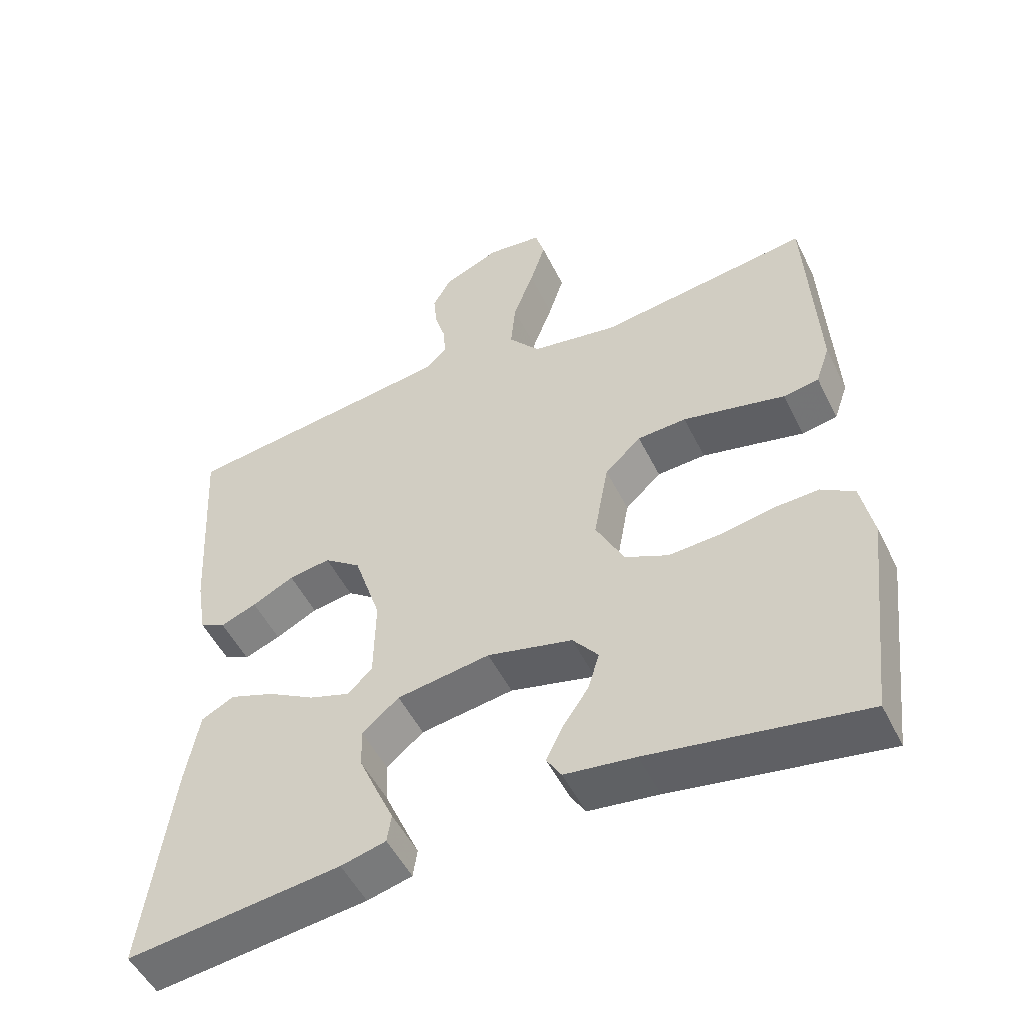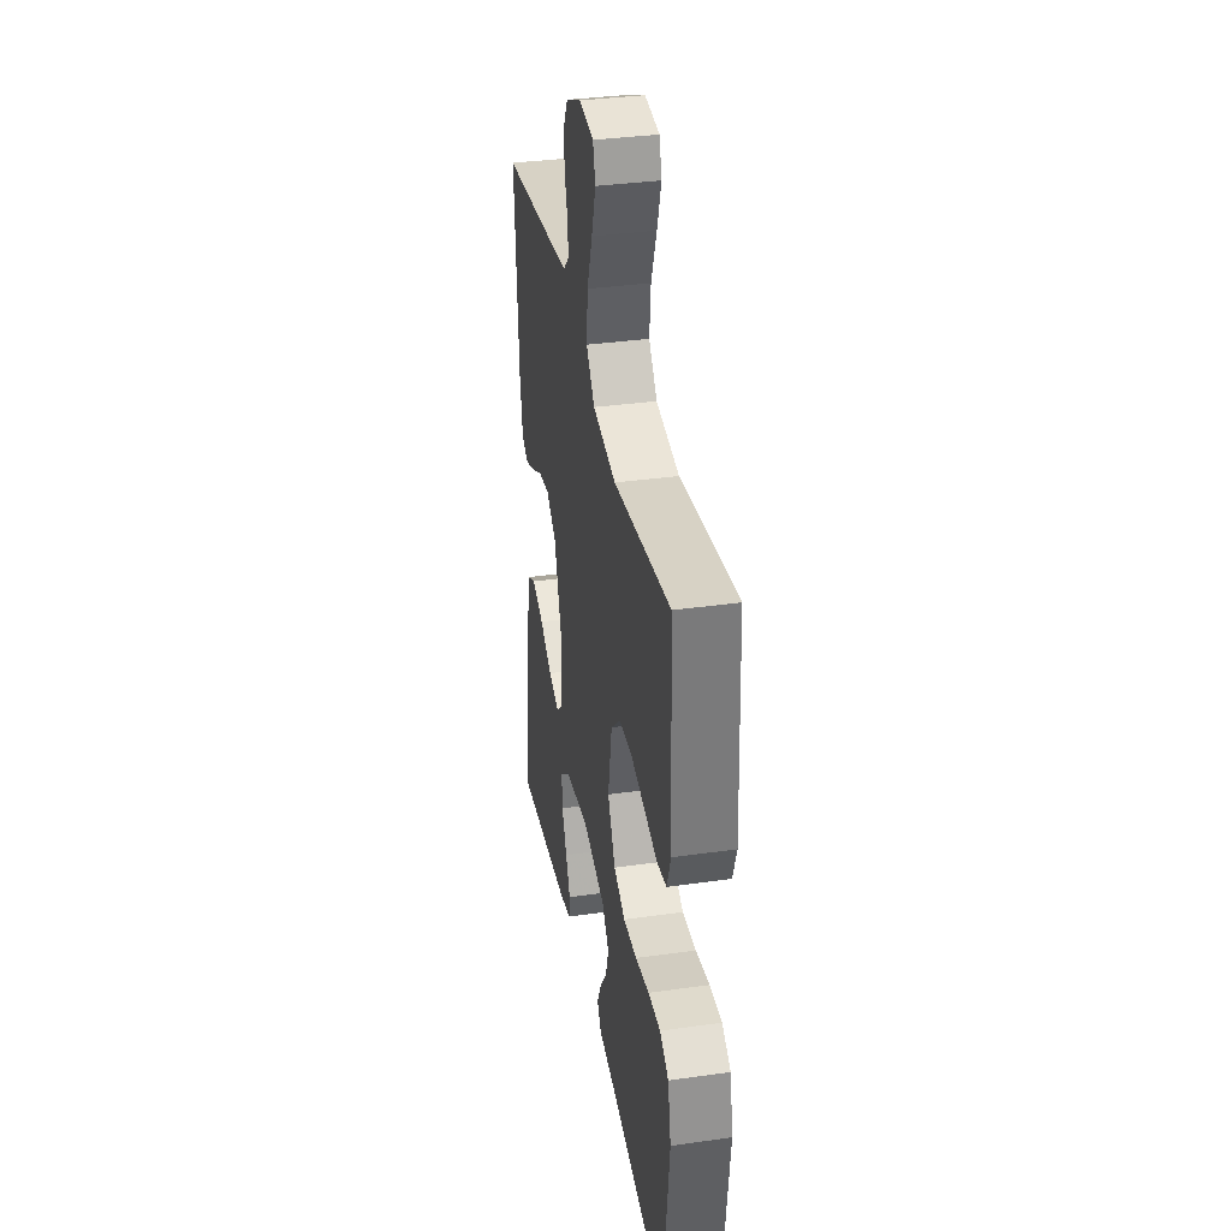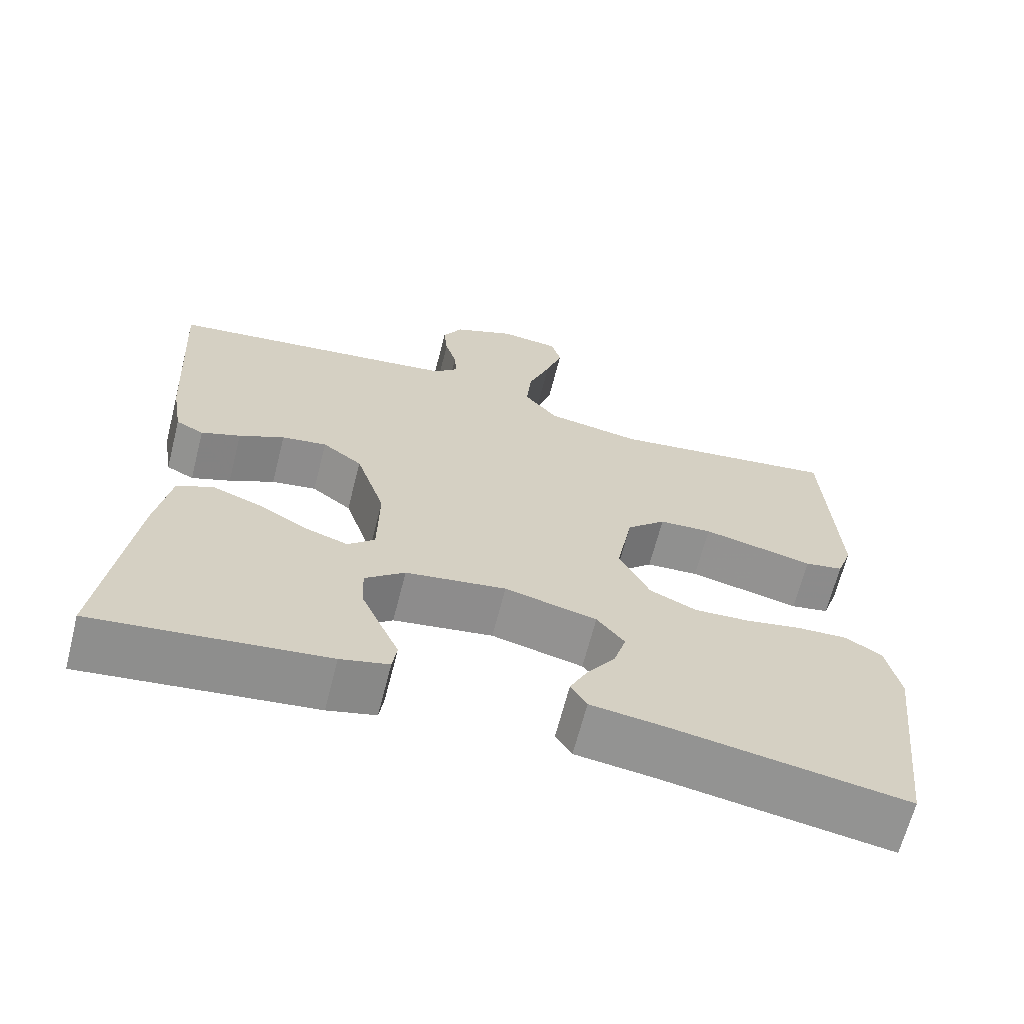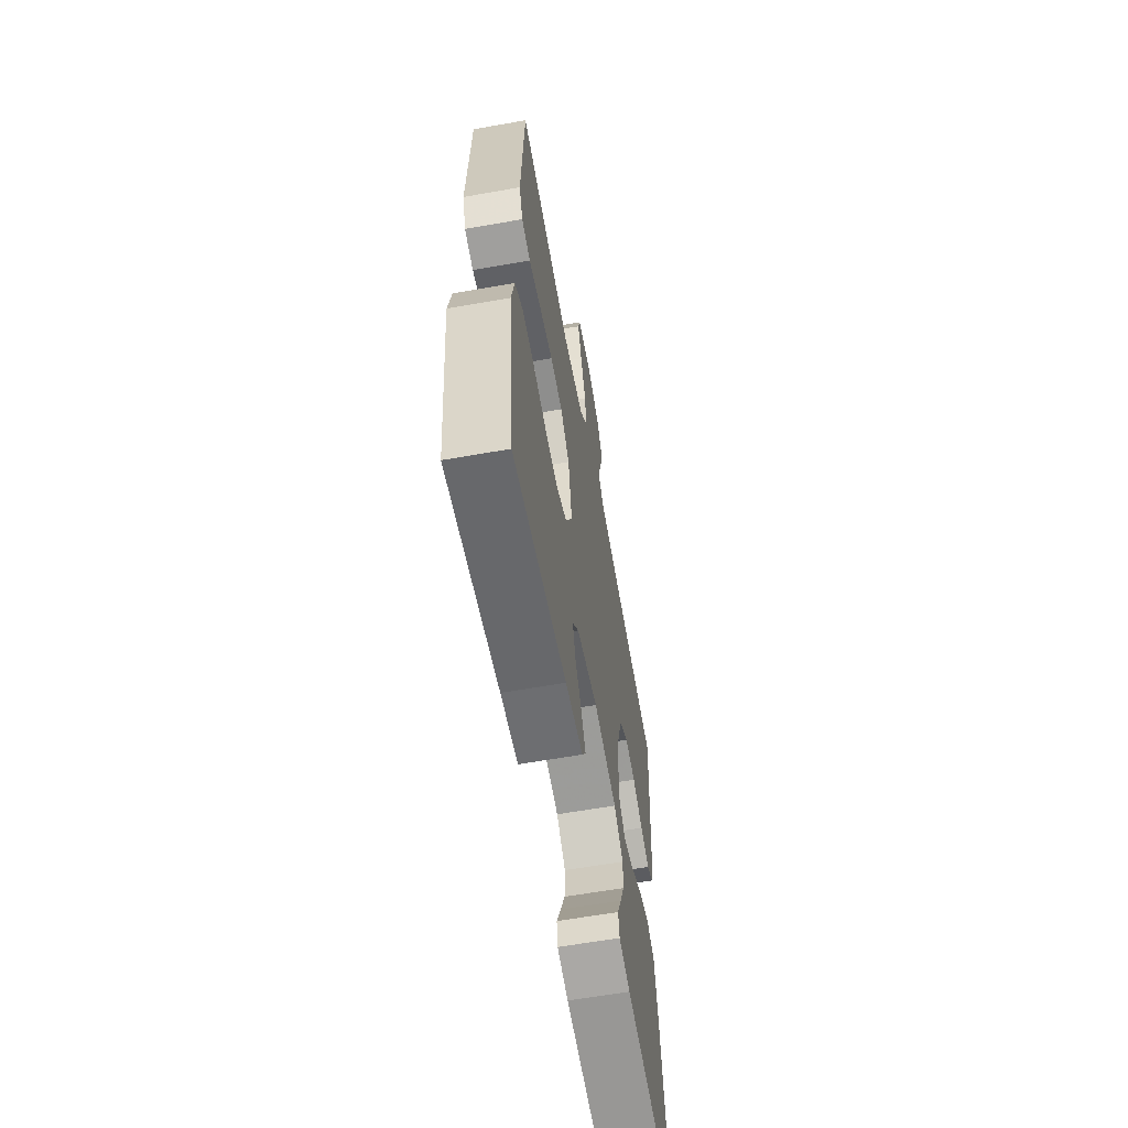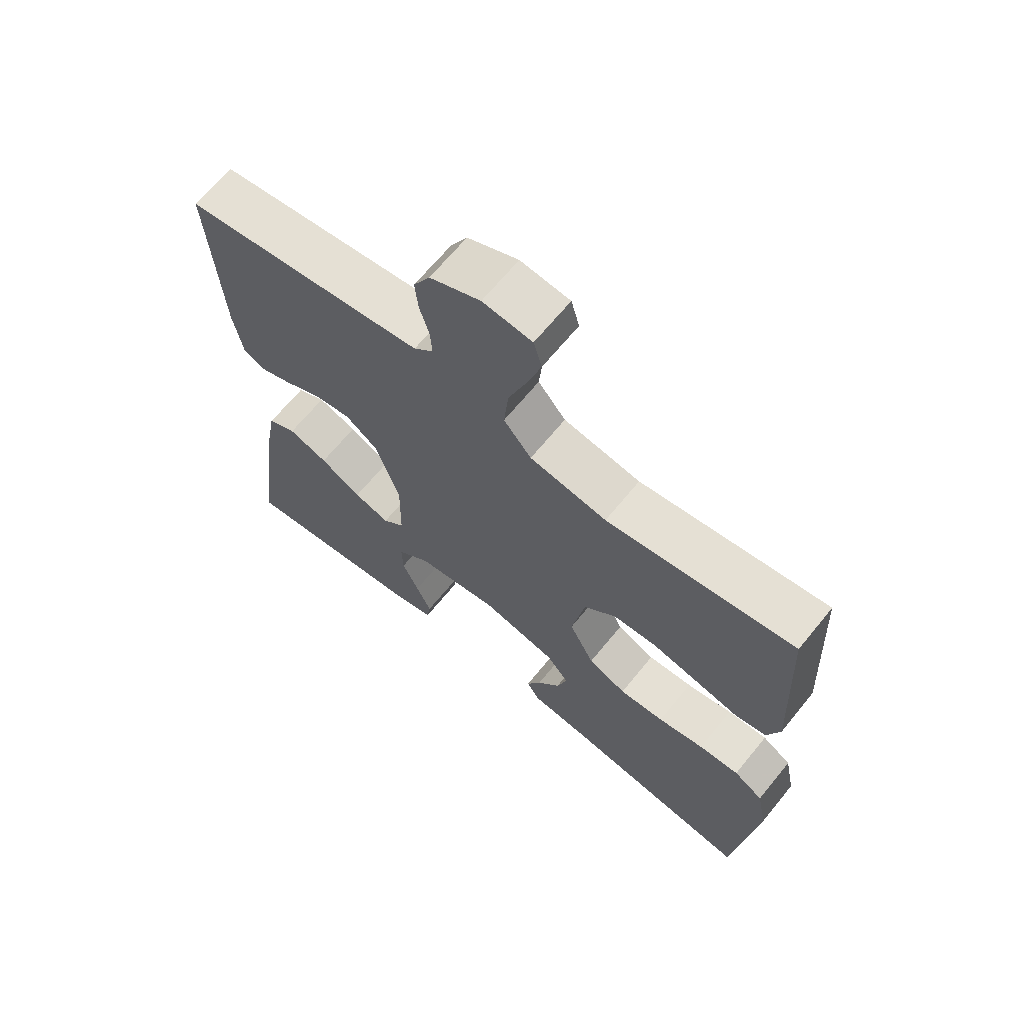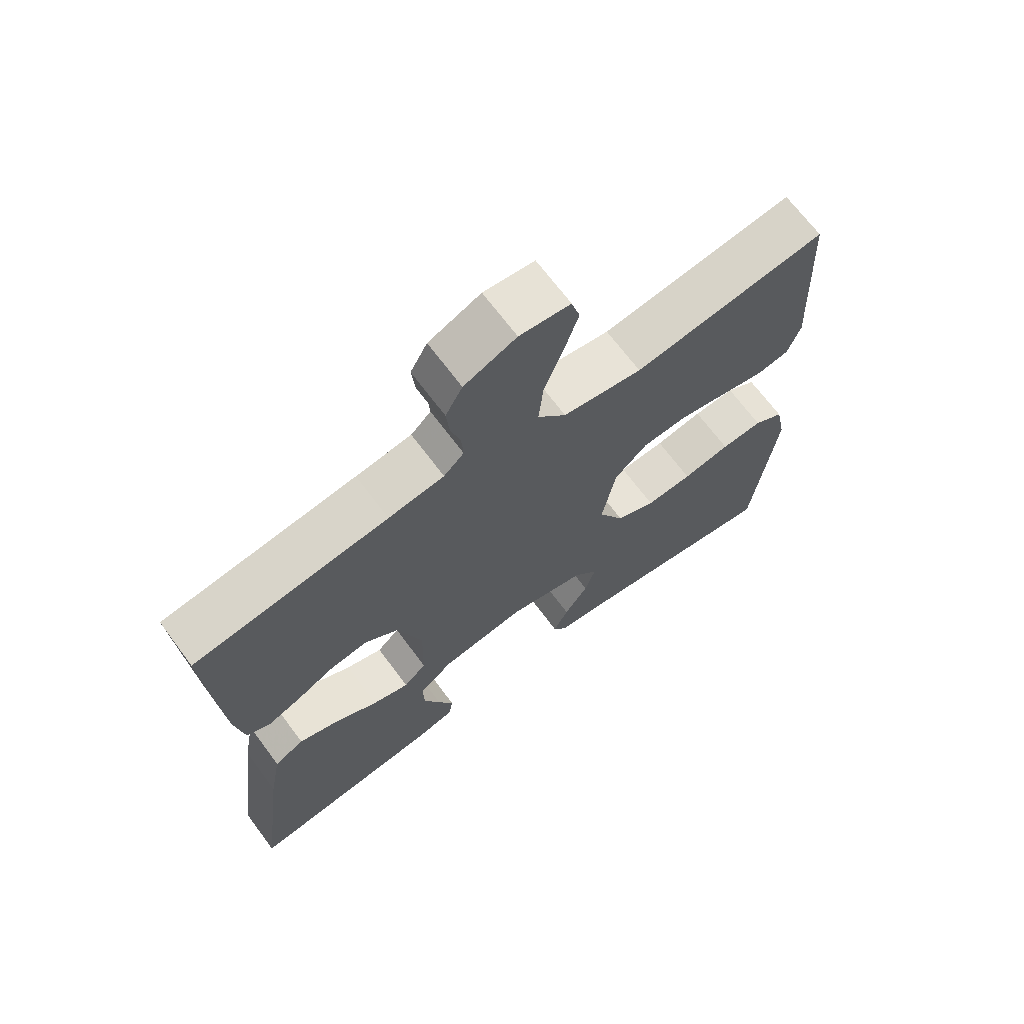
<metadata>
{"format":"obj","ext":"obj","renderer":"f3d","projection":"perspective","resolution":1024,"background":"white","views":[{"elev":-51.4,"azim":-154.2,"up":"+Z"},{"elev":35.2,"azim":-100.6,"up":"+Z"},{"elev":-66.1,"azim":165.7,"up":"+Z"},{"elev":-61.6,"azim":-79.8,"up":"+Z"},{"elev":66.7,"azim":-140.8,"up":"+Z"},{"elev":68.7,"azim":143.3,"up":"+Z"}]}
</metadata>
<code>
v -0.5 0.07 -0.5
v -0.535 0.07 -0.2
v -0.518 0.07 -0.116
v -0.471 0.07 -0.086
v -0.406 0.07 -0.089
v -0.332 0.07 -0.103
v -0.26 0.07 -0.107
v -0.199 0.07 -0.079
v -0.159 0.07 0
v -0.18 0.07 0.115
v -0.231 0.07 0.163
v -0.3 0.07 0.167
v -0.376 0.07 0.15
v -0.445 0.07 0.134
v -0.495 0.07 0.143
v -0.515 0.07 0.2
v -0.5 0.07 0.5
v -0.2 0.07 0.459
v -0.077 0.07 0.48
v -0.033 0.07 0.534
v -0.04 0.07 0.607
v -0.069 0.07 0.685
v -0.091 0.07 0.754
v -0.078 0.07 0.8
v 0 0.07 0.809
v 0.08 0.07 0.774
v 0.106 0.07 0.727
v 0.101 0.07 0.676
v 0.086 0.07 0.625
v 0.083 0.07 0.581
v 0.114 0.07 0.551
v 0.2 0.07 0.539
v 0.5 0.07 0.5
v 0.482 0.07 0.2
v 0.468 0.07 0.115
v 0.432 0.07 0.097
v 0.381 0.07 0.117
v 0.322 0.07 0.147
v 0.263 0.07 0.156
v 0.211 0.07 0.117
v 0.173 0.07 0
v 0.175 0.07 -0.118
v 0.21 0.07 -0.151
v 0.267 0.07 -0.132
v 0.333 0.07 -0.094
v 0.396 0.07 -0.071
v 0.442 0.07 -0.095
v 0.461 0.07 -0.2
v 0.5 0.07 -0.5
v 0.2 0.07 -0.464
v 0.137 0.07 -0.448
v 0.131 0.07 -0.408
v 0.155 0.07 -0.354
v 0.181 0.07 -0.294
v 0.183 0.07 -0.238
v 0.131 0.07 -0.195
v 0 0.07 -0.175
v -0.12 0.07 -0.204
v -0.156 0.07 -0.249
v -0.14 0.07 -0.302
v -0.103 0.07 -0.356
v -0.08 0.07 -0.403
v -0.101 0.07 -0.437
v -0.2 0.07 -0.45
v -0.5 0 -0.5
v -0.535 0 -0.2
v -0.518 0 -0.116
v -0.471 0 -0.086
v -0.406 0 -0.089
v -0.332 0 -0.103
v -0.26 0 -0.107
v -0.199 0 -0.079
v -0.159 0 0
v -0.18 0 0.115
v -0.231 0 0.163
v -0.3 0 0.167
v -0.376 0 0.15
v -0.445 0 0.134
v -0.495 0 0.143
v -0.515 0 0.2
v -0.5 0 0.5
v -0.2 0 0.459
v -0.077 0 0.48
v -0.033 0 0.534
v -0.04 0 0.607
v -0.069 0 0.685
v -0.091 0 0.754
v -0.078 0 0.8
v 0 0 0.809
v 0.08 0 0.774
v 0.106 0 0.727
v 0.101 0 0.676
v 0.086 0 0.625
v 0.083 0 0.581
v 0.114 0 0.551
v 0.2 0 0.539
v 0.5 0 0.5
v 0.482 0 0.2
v 0.468 0 0.115
v 0.432 0 0.097
v 0.381 0 0.117
v 0.322 0 0.147
v 0.263 0 0.156
v 0.211 0 0.117
v 0.173 0 0
v 0.175 0 -0.118
v 0.21 0 -0.151
v 0.267 0 -0.132
v 0.333 0 -0.094
v 0.396 0 -0.071
v 0.442 0 -0.095
v 0.461 0 -0.2
v 0.5 0 -0.5
v 0.2 0 -0.464
v 0.137 0 -0.448
v 0.131 0 -0.408
v 0.155 0 -0.354
v 0.181 0 -0.294
v 0.183 0 -0.238
v 0.131 0 -0.195
v 0 0 -0.175
v -0.12 0 -0.204
v -0.156 0 -0.249
v -0.14 0 -0.302
v -0.103 0 -0.356
v -0.08 0 -0.403
v -0.101 0 -0.437
v -0.2 0 -0.45
f 61 62 63 64
f 60 61 64 1
f 59 60 1 2
f 58 59 2 3
f 57 58 3 4
f 56 57 4 5
f 50 51 52 53
f 50 53 54
f 49 50 54 55
f 44 45 46 47
f 43 44 47 48
f 35 36 37 38
f 33 34 35 38
f 32 33 38 39
f 31 32 39 40
f 26 27 28 29
f 26 29 30
f 25 26 30
f 24 25 30
f 21 22 23 24
f 21 24 30
f 20 21 30 31
f 15 16 17 18
f 13 14 15 18
f 12 13 18 19
f 11 12 19 20
f 56 5 6
f 56 6 7
f 48 49 55 56
f 43 48 56 7
f 42 43 7 8
f 41 42 8 9
f 40 41 9 10
f 20 31 40
f 10 11 20 40
f 128 127 126 125
f 65 128 125 124
f 66 65 124 123
f 67 66 123 122
f 68 67 122 121
f 69 68 121 120
f 117 116 115 114
f 118 117 114
f 119 118 114 113
f 111 110 109 108
f 112 111 108 107
f 102 101 100 99
f 102 99 98 97
f 103 102 97 96
f 104 103 96 95
f 93 92 91 90
f 94 93 90
f 94 90 89
f 94 89 88
f 88 87 86 85
f 94 88 85
f 95 94 85 84
f 82 81 80 79
f 82 79 78 77
f 83 82 77 76
f 84 83 76 75
f 70 69 120
f 71 70 120
f 120 119 113 112
f 71 120 112 107
f 72 71 107 106
f 73 72 106 105
f 74 73 105 104
f 104 95 84
f 104 84 75 74
f 1 65 66 2
f 2 66 67 3
f 3 67 68 4
f 4 68 69 5
f 5 69 70 6
f 6 70 71 7
f 7 71 72 8
f 8 72 73 9
f 9 73 74 10
f 10 74 75 11
f 11 75 76 12
f 12 76 77 13
f 13 77 78 14
f 14 78 79 15
f 15 79 80 16
f 16 80 81 17
f 17 81 82 18
f 18 82 83 19
f 19 83 84 20
f 20 84 85 21
f 21 85 86 22
f 22 86 87 23
f 23 87 88 24
f 24 88 89 25
f 25 89 90 26
f 26 90 91 27
f 27 91 92 28
f 28 92 93 29
f 29 93 94 30
f 30 94 95 31
f 31 95 96 32
f 32 96 97 33
f 33 97 98 34
f 34 98 99 35
f 35 99 100 36
f 36 100 101 37
f 37 101 102 38
f 38 102 103 39
f 39 103 104 40
f 40 104 105 41
f 41 105 106 42
f 42 106 107 43
f 43 107 108 44
f 44 108 109 45
f 45 109 110 46
f 46 110 111 47
f 47 111 112 48
f 48 112 113 49
f 49 113 114 50
f 50 114 115 51
f 51 115 116 52
f 52 116 117 53
f 53 117 118 54
f 54 118 119 55
f 55 119 120 56
f 56 120 121 57
f 57 121 122 58
f 58 122 123 59
f 59 123 124 60
f 60 124 125 61
f 61 125 126 62
f 62 126 127 63
f 63 127 128 64
f 64 128 65 1

</code>
